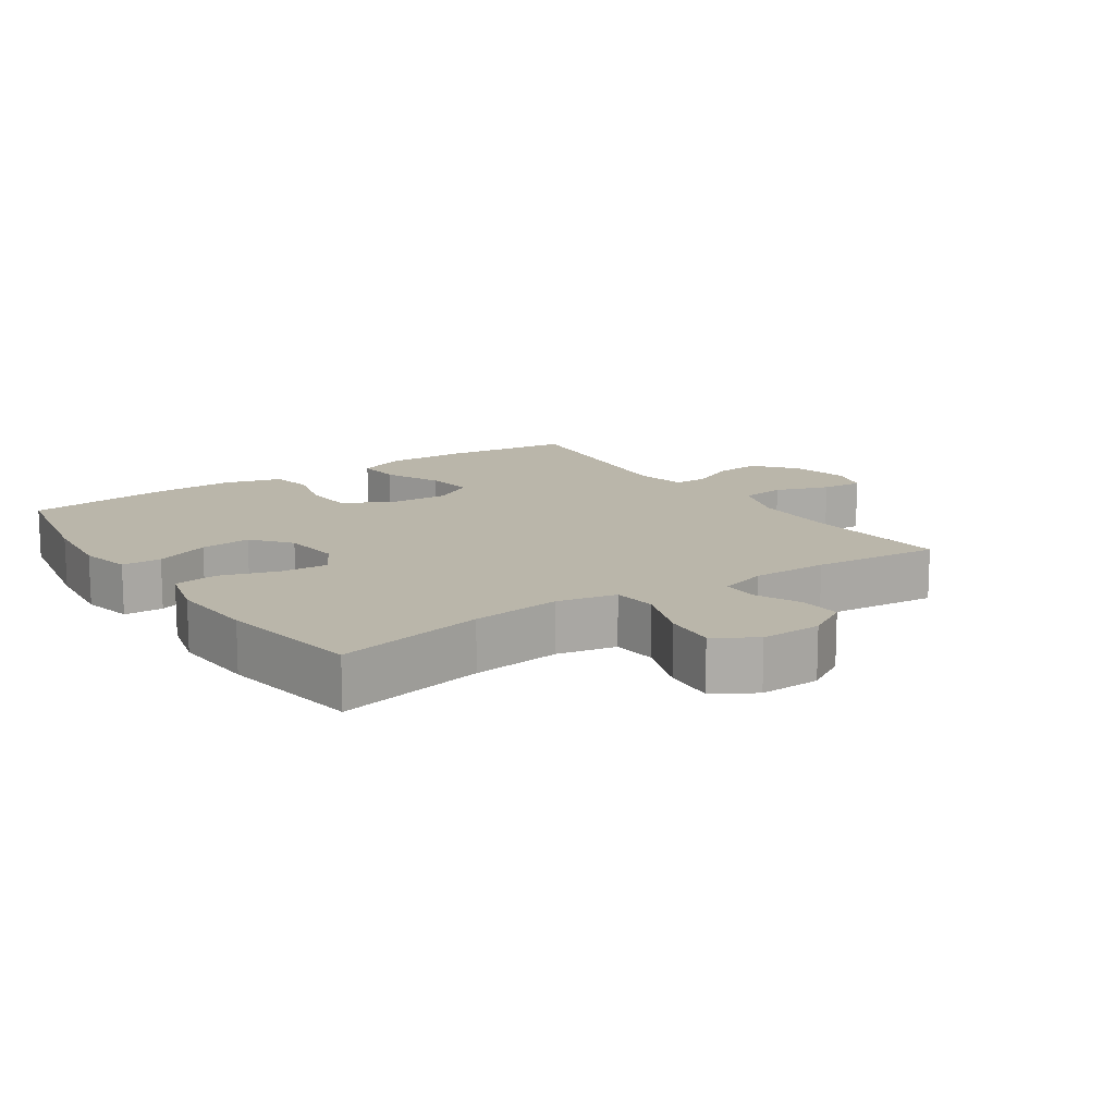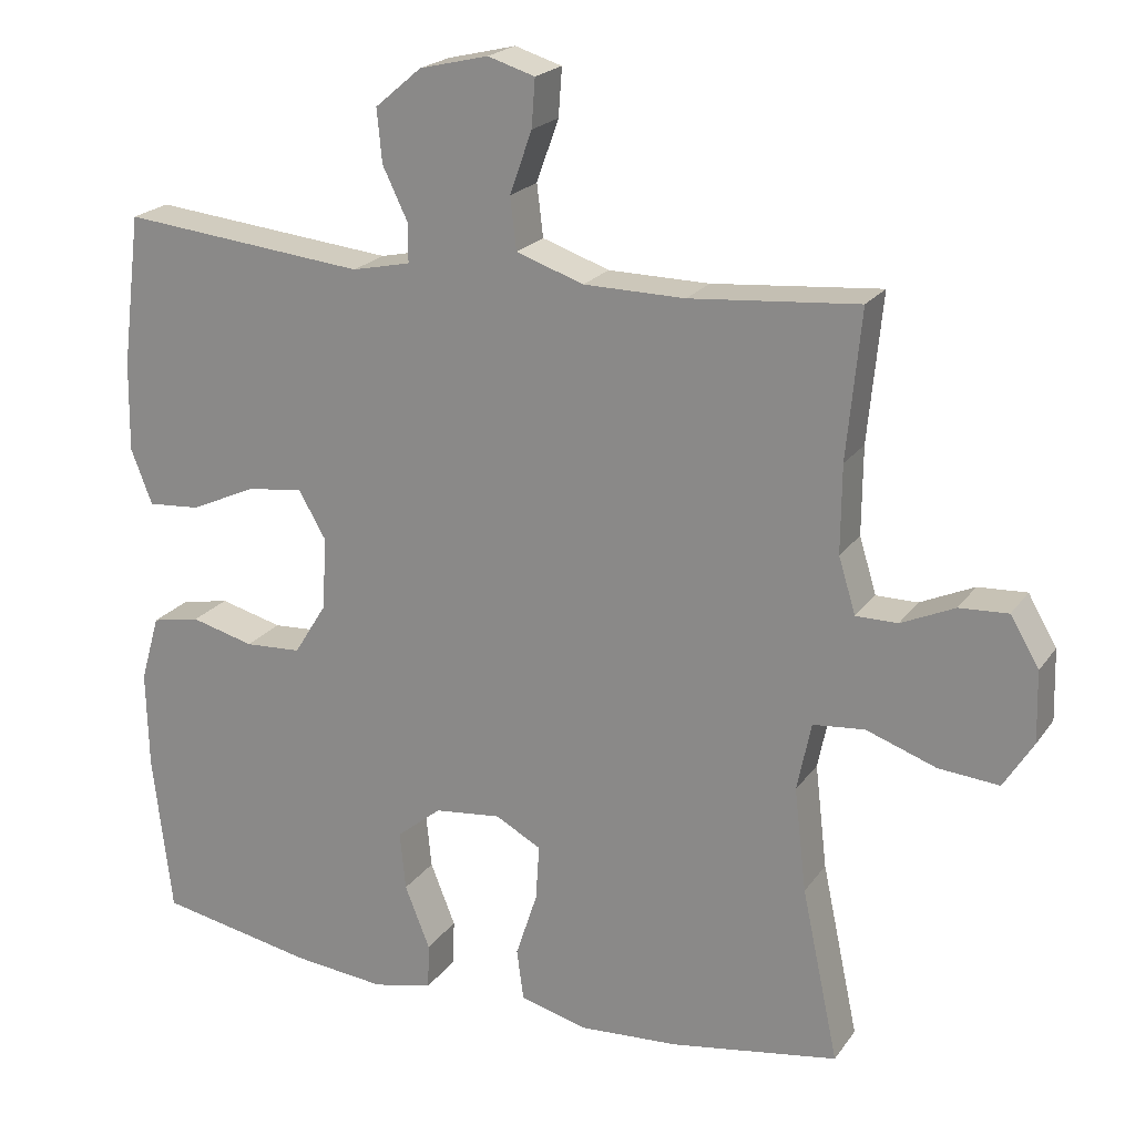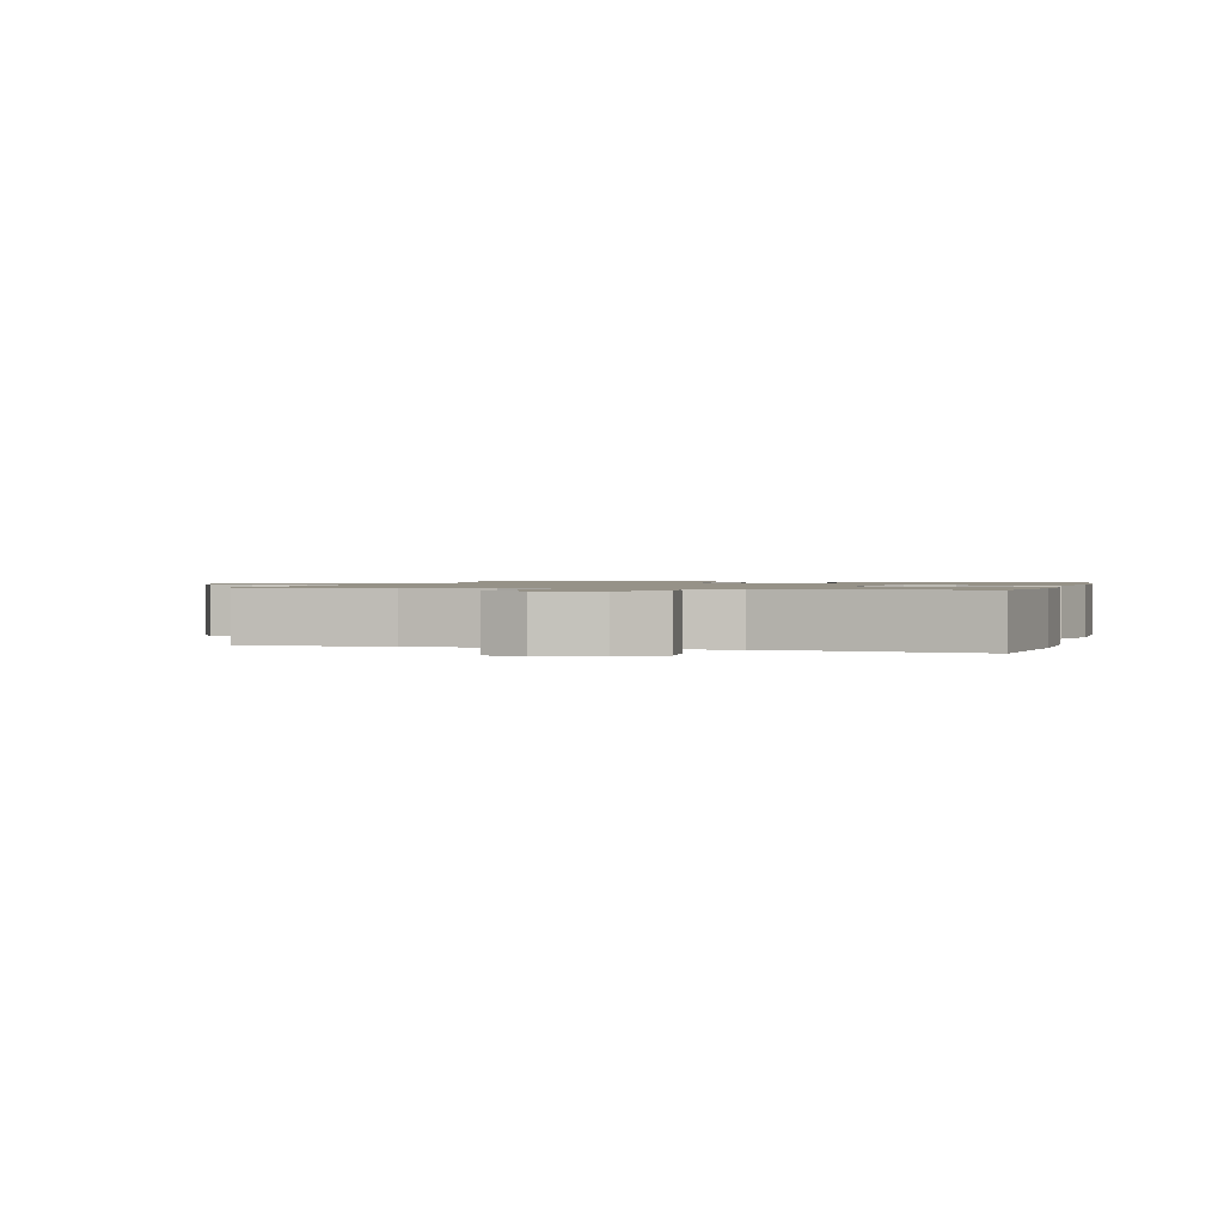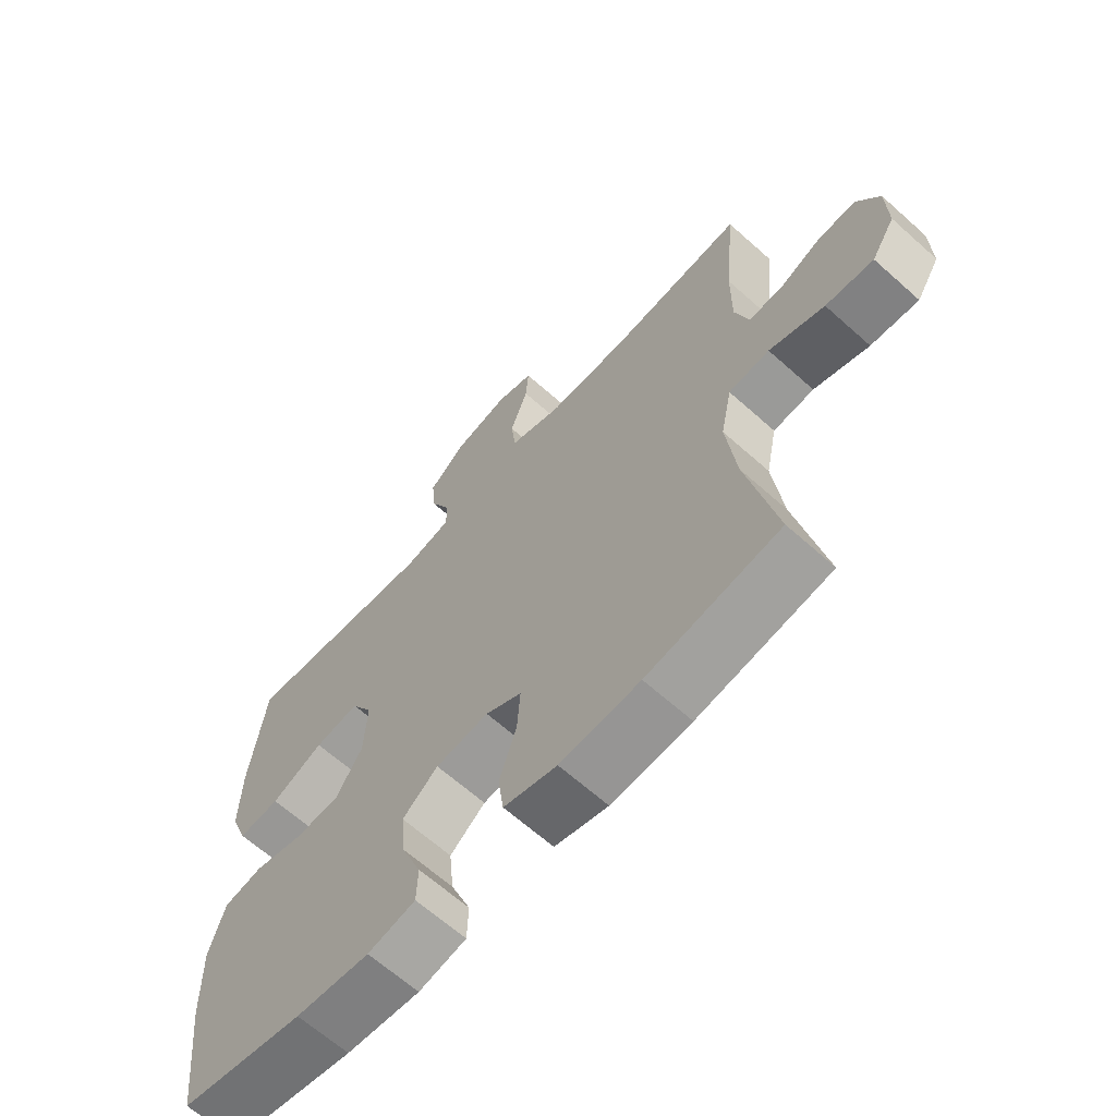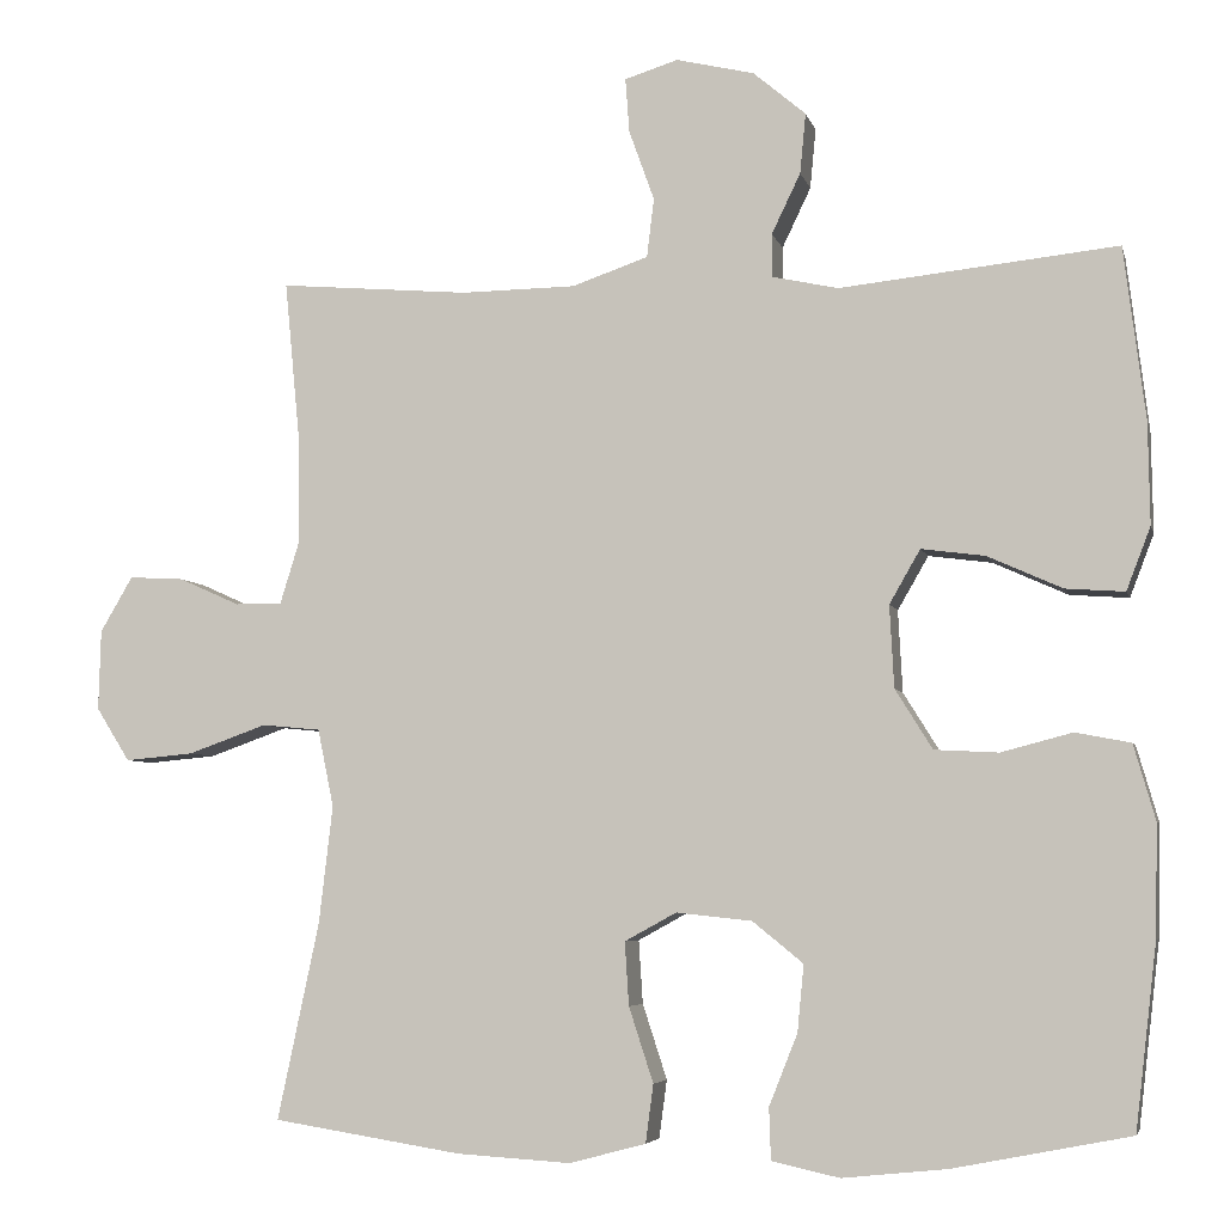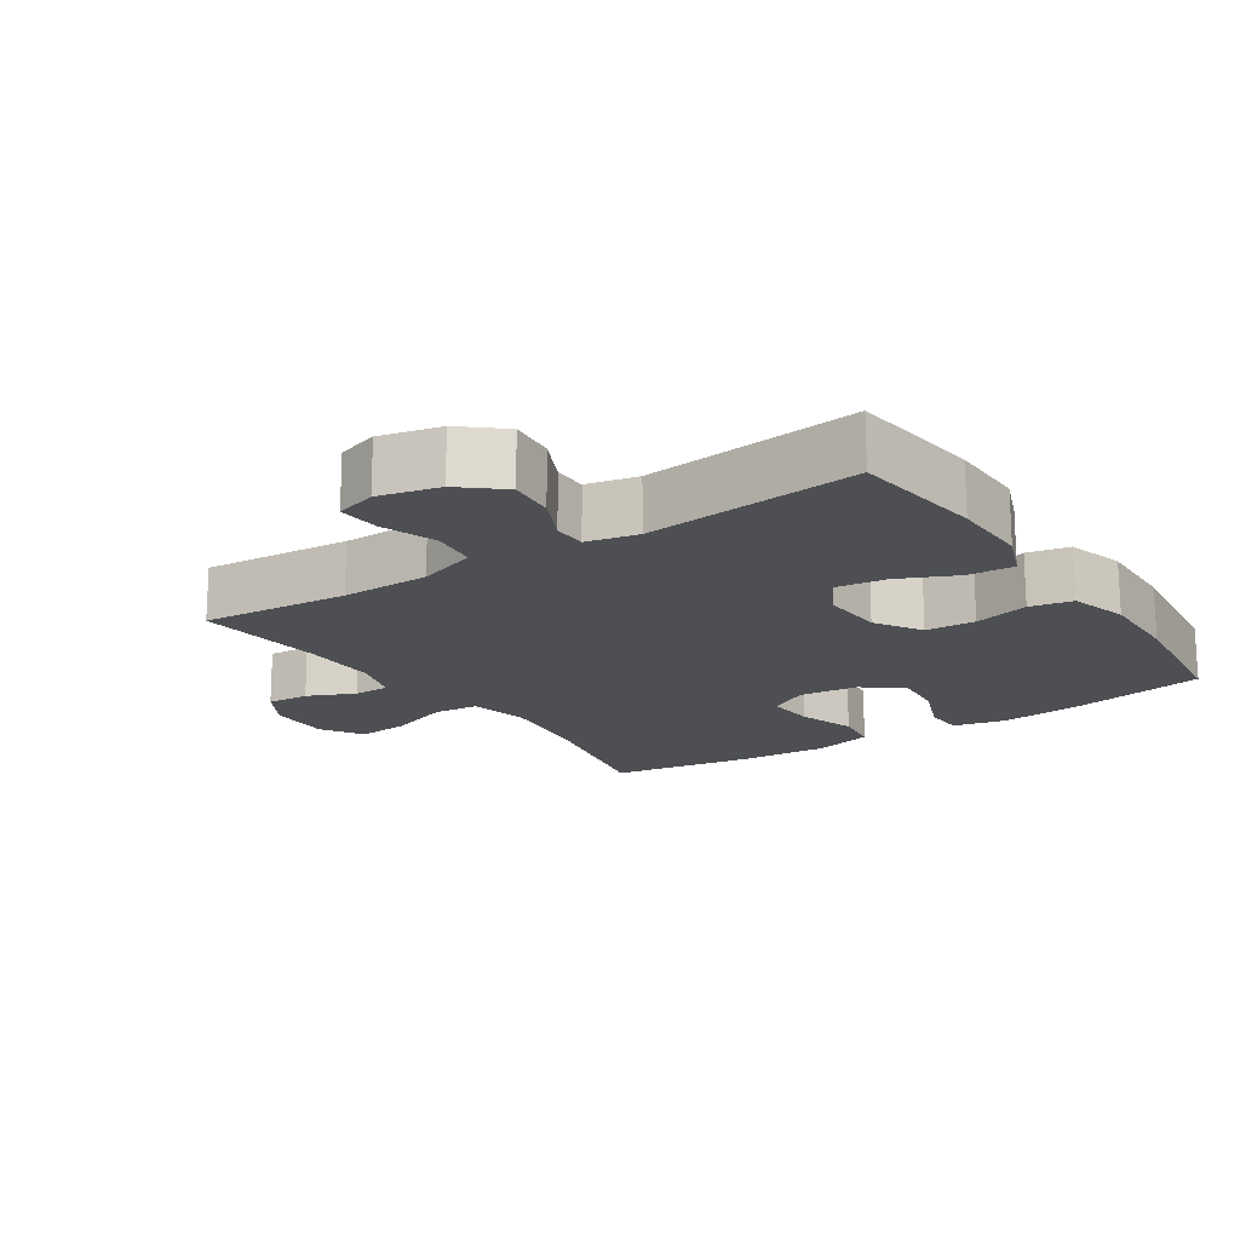
<metadata>
{"format":"obj","ext":"obj","renderer":"f3d","projection":"perspective","resolution":1024,"background":"white","views":[{"elev":13.8,"azim":-124.2,"up":"+Y"},{"elev":20.9,"azim":-154.8,"up":"+Z"},{"elev":1.2,"azim":16.2,"up":"+Y"},{"elev":-64.8,"azim":-132.0,"up":"+Z"},{"elev":-5.3,"azim":13.0,"up":"+Z"},{"elev":-17.6,"azim":33.7,"up":"+Y"}]}
</metadata>
<code>
o path6498
v -0.4566 0.0375 0.2794
v -0.4557 0.0375 0.1626
v -0.4786 0.0375 0.08823
v -0.5339 0.0375 0.08817
v -0.6053 0.0375 0.1203
v -0.6701 0.0375 0.1239
v -0.7082 0.0375 0.05859
v -0.7108 0.0375 -0.0357
v -0.6714 0.0375 -0.09876
v -0.5907 0.0375 -0.09135
v -0.4979 0.0375 -0.05813
v -0.4291 0.0375 -0.0647
v -0.4103 0.0375 -0.156
v -0.4265 0.0375 -0.2947
v -0.4755 0.0375 -0.5259
v -0.2532 0.0375 -0.5611
v -0.1193 0.0375 -0.5692
v -0.02982 0.0375 -0.5453
v -0.0206 0.0375 -0.477
v -0.04933 0.0375 -0.3888
v -0.05421 0.0375 -0.3143
v 0.006672 0.0375 -0.2809
v 0.09566 0.0375 -0.2905
v 0.1552 0.0375 -0.3388
v 0.1476 0.0375 -0.4172
v 0.1141 0.0375 -0.5012
v 0.1161 0.0375 -0.562
v 0.1958 0.0375 -0.5794
v 0.3193 0.0375 -0.5666
v 0.5264 0.0375 -0.5259
v 0.5517 0.0375 -0.31
v 0.5547 0.0375 -0.1794
v 0.5293 0.0375 -0.09068
v 0.4648 0.0375 -0.07812
v 0.3811 0.0375 -0.1001
v 0.3057 0.0375 -0.09609
v 0.262 0.0375 -0.02575
v 0.2568 0.0375 0.071
v 0.2931 0.0375 0.1341
v 0.3679 0.0375 0.1243
v 0.4557 0.0375 0.08476
v 0.5252 0.0375 0.07972
v 0.5536 0.0375 0.1537
v 0.5516 0.0375 0.2732
v 0.5264 0.0375 0.4758
v 0.2007 0.0375 0.4415
v 0.123 0.0375 0.4583
v 0.1225 0.0375 0.5091
v 0.1565 0.0375 0.5798
v 0.1634 0.0375 0.6506
v 0.1015 0.0375 0.703
v 0.009792 0.0375 0.7248
v -0.05298 0.0375 0.7054
v -0.04824 0.0375 0.6414
v -0.01862 0.0375 0.5584
v -0.02707 0.0375 0.4893
v -0.1167 0.0375 0.4585
v -0.2515 0.0375 0.4567
v -0.4755 0.0375 0.4758
v -0.4566 -0.0375 0.2794
v -0.4557 -0.0375 0.1626
v -0.4786 -0.0375 0.08823
v -0.5339 -0.0375 0.08817
v -0.6053 -0.0375 0.1203
v -0.6701 -0.0375 0.1239
v -0.7082 -0.0375 0.05859
v -0.7108 -0.0375 -0.0357
v -0.6714 -0.0375 -0.09876
v -0.5907 -0.0375 -0.09135
v -0.4979 -0.0375 -0.05813
v -0.4291 -0.0375 -0.0647
v -0.4103 -0.0375 -0.156
v -0.4265 -0.0375 -0.2947
v -0.4755 -0.0375 -0.5259
v -0.2532 -0.0375 -0.5611
v -0.1193 -0.0375 -0.5692
v -0.02982 -0.0375 -0.5453
v -0.0206 -0.0375 -0.477
v -0.04933 -0.0375 -0.3888
v -0.05421 -0.0375 -0.3143
v 0.006672 -0.0375 -0.2809
v 0.09566 -0.0375 -0.2905
v 0.1552 -0.0375 -0.3388
v 0.1476 -0.0375 -0.4172
v 0.1141 -0.0375 -0.5012
v 0.1161 -0.0375 -0.562
v 0.1958 -0.0375 -0.5794
v 0.3193 -0.0375 -0.5666
v 0.5264 -0.0375 -0.5259
v 0.5517 -0.0375 -0.31
v 0.5547 -0.0375 -0.1794
v 0.5293 -0.0375 -0.09068
v 0.4648 -0.0375 -0.07812
v 0.3811 -0.0375 -0.1001
v 0.3057 -0.0375 -0.09609
v 0.262 -0.0375 -0.02575
v 0.2568 -0.0375 0.071
v 0.2931 -0.0375 0.1341
v 0.3679 -0.0375 0.1243
v 0.4557 -0.0375 0.08476
v 0.5252 -0.0375 0.07972
v 0.5536 -0.0375 0.1537
v 0.5516 -0.0375 0.2732
v 0.5264 -0.0375 0.4758
v 0.2007 -0.0375 0.4415
v 0.123 -0.0375 0.4583
v 0.1225 -0.0375 0.5091
v 0.1565 -0.0375 0.5798
v 0.1634 -0.0375 0.6506
v 0.1015 -0.0375 0.703
v 0.009792 -0.0375 0.7248
v -0.05298 -0.0375 0.7054
v -0.04824 -0.0375 0.6414
v -0.01862 -0.0375 0.5584
v -0.02707 -0.0375 0.4893
v -0.1167 -0.0375 0.4585
v -0.2515 -0.0375 0.4567
v -0.4755 -0.0375 0.4758
v 0.1015 0.0375 0.703
v 0.009792 0.0375 0.7248
v -0.05298 0.0375 0.7054
v -0.05298 0.0375 0.7054
v -0.04824 0.0375 0.6414
v 0.1634 0.0375 0.6506
v 0.1565 0.0375 0.5798
v -0.01862 0.0375 0.5584
v 0.1225 0.0375 0.5091
v -0.02707 0.0375 0.4893
v -0.02707 0.0375 0.4893
v 0.123 0.0375 0.4583
v 0.123 0.0375 0.4583
v -0.1167 0.0375 0.4585
v -0.2515 0.0375 0.4567
v -0.4755 0.0375 0.4758
v -0.4755 0.0375 0.4758
v 0.2007 0.0375 0.4415
v 0.5264 0.0375 0.4758
v 0.5264 0.0375 0.4758
v -0.4566 0.0375 0.2794
v 0.5516 0.0375 0.2732
v -0.4557 0.0375 0.1626
v 0.5536 0.0375 0.1537
v -0.4786 0.0375 0.08823
v -0.4786 0.0375 0.08823
v 0.5252 0.0375 0.07972
v 0.5252 0.0375 0.07972
v 0.2931 0.0375 0.1341
v 0.2931 0.0375 0.1341
v 0.3679 0.0375 0.1243
v 0.2568 0.0375 0.071
v 0.4557 0.0375 0.08476
v -0.6053 0.0375 0.1203
v -0.6701 0.0375 0.1239
v -0.6701 0.0375 0.1239
v -0.7082 0.0375 0.05859
v -0.5339 0.0375 0.08817
v 0.262 0.0375 -0.02575
v -0.7108 0.0375 -0.0357
v 0.3057 0.0375 -0.09609
v -0.6714 0.0375 -0.09876
v -0.6714 0.0375 -0.09876
v -0.4979 0.0375 -0.05813
v -0.4291 0.0375 -0.0647
v -0.4291 0.0375 -0.0647
v -0.5907 0.0375 -0.09135
v -0.4103 0.0375 -0.156
v 0.5293 0.0375 -0.09068
v 0.5293 0.0375 -0.09068
v 0.4648 0.0375 -0.07812
v 0.3811 0.0375 -0.1001
v 0.5547 0.0375 -0.1794
v -0.4265 0.0375 -0.2947
v 0.5517 0.0375 -0.31
v 0.006672 0.0375 -0.2809
v 0.09566 0.0375 -0.2905
v -0.05421 0.0375 -0.3143
v -0.05421 0.0375 -0.3143
v 0.1552 0.0375 -0.3388
v -0.04933 0.0375 -0.3888
v 0.1476 0.0375 -0.4172
v -0.0206 0.0375 -0.477
v 0.1141 0.0375 -0.5012
v 0.5264 0.0375 -0.5259
v 0.5264 0.0375 -0.5259
v -0.02982 0.0375 -0.5453
v -0.02982 0.0375 -0.5453
v -0.4755 0.0375 -0.5259
v -0.4755 0.0375 -0.5259
v 0.1161 0.0375 -0.562
v 0.1161 0.0375 -0.562
v -0.2532 0.0375 -0.5611
v 0.3193 0.0375 -0.5666
v -0.1193 0.0375 -0.5692
v 0.1958 0.0375 -0.5794
v 0.1015 -0.0375 0.703
v 0.009792 -0.0375 0.7248
v -0.05298 -0.0375 0.7054
v -0.05298 -0.0375 0.7054
v -0.04824 -0.0375 0.6414
v 0.1634 -0.0375 0.6506
v 0.1565 -0.0375 0.5798
v -0.01862 -0.0375 0.5584
v 0.1225 -0.0375 0.5091
v -0.02707 -0.0375 0.4893
v -0.02707 -0.0375 0.4893
v 0.123 -0.0375 0.4583
v 0.123 -0.0375 0.4583
v -0.1167 -0.0375 0.4585
v -0.2515 -0.0375 0.4567
v -0.4755 -0.0375 0.4758
v -0.4755 -0.0375 0.4758
v 0.2007 -0.0375 0.4415
v 0.5264 -0.0375 0.4758
v 0.5264 -0.0375 0.4758
v -0.4566 -0.0375 0.2794
v 0.5516 -0.0375 0.2732
v -0.4557 -0.0375 0.1626
v 0.5536 -0.0375 0.1537
v -0.4786 -0.0375 0.08823
v -0.4786 -0.0375 0.08823
v 0.5252 -0.0375 0.07972
v 0.5252 -0.0375 0.07972
v 0.2931 -0.0375 0.1341
v 0.2931 -0.0375 0.1341
v 0.3679 -0.0375 0.1243
v 0.2568 -0.0375 0.071
v 0.4557 -0.0375 0.08476
v -0.6053 -0.0375 0.1203
v -0.6701 -0.0375 0.1239
v -0.6701 -0.0375 0.1239
v -0.7082 -0.0375 0.05859
v -0.5339 -0.0375 0.08817
v 0.262 -0.0375 -0.02575
v -0.7108 -0.0375 -0.0357
v 0.3057 -0.0375 -0.09609
v -0.6714 -0.0375 -0.09876
v -0.6714 -0.0375 -0.09876
v -0.4979 -0.0375 -0.05813
v -0.4291 -0.0375 -0.0647
v -0.4291 -0.0375 -0.0647
v -0.5907 -0.0375 -0.09135
v -0.4103 -0.0375 -0.156
v 0.5293 -0.0375 -0.09068
v 0.5293 -0.0375 -0.09068
v 0.4648 -0.0375 -0.07812
v 0.3811 -0.0375 -0.1001
v 0.5547 -0.0375 -0.1794
v -0.4265 -0.0375 -0.2947
v 0.5517 -0.0375 -0.31
v 0.006672 -0.0375 -0.2809
v 0.09566 -0.0375 -0.2905
v -0.05421 -0.0375 -0.3143
v -0.05421 -0.0375 -0.3143
v 0.1552 -0.0375 -0.3388
v -0.04933 -0.0375 -0.3888
v 0.1476 -0.0375 -0.4172
v -0.0206 -0.0375 -0.477
v 0.1141 -0.0375 -0.5012
v 0.5264 -0.0375 -0.5259
v 0.5264 -0.0375 -0.5259
v -0.02982 -0.0375 -0.5453
v -0.02982 -0.0375 -0.5453
v -0.4755 -0.0375 -0.5259
v -0.4755 -0.0375 -0.5259
v 0.1161 -0.0375 -0.562
v 0.1161 -0.0375 -0.562
v -0.2532 -0.0375 -0.5611
v 0.3193 -0.0375 -0.5666
v -0.1193 -0.0375 -0.5692
v 0.1958 -0.0375 -0.5794
f 229 231 228
f 267 248 263
f 242 250 239
f 254 256 268
f 267 255 248
f 212 216 213
f 249 268 259
f 257 269 261
f 218 225 227
f 226 223 206
f 238 232 241
f 234 241 231
f 218 227 221
f 235 254 246
f 212 225 216
f 254 235 251
f 202 201 195
f 216 225 218
f 247 246 249
f 201 202 203
f 233 251 235
f 199 196 197
f 226 250 233
f 268 256 270
f 252 248 255
f 245 247 243
f 204 203 202
f 239 226 217
f 239 250 226
f 255 269 257
f 249 246 254
f 232 238 219
f 250 251 233
f 239 219 238
f 223 225 212
f 206 208 226
f 215 209 210
f 242 252 250
f 270 258 265
f 231 241 228
f 246 247 245
f 204 206 203
f 195 201 200
f 256 258 270
f 228 241 232
f 248 252 242
f 209 217 208
f 208 206 204
f 199 195 196
f 249 254 268
f 215 217 209
f 219 239 217
f 269 255 267
f 217 226 208
f 202 195 199
f 206 223 212
f 236 241 234
f 51 52 111 110
f 52 122 198 111
f 53 54 113 112
f 50 51 110 109
f 49 50 109 108
f 54 55 114 113
f 48 49 108 107
f 55 129 205 114
f 131 48 107 207
f 56 57 116 115
f 58 135 211 117
f 57 58 117 116
f 46 47 106 105
f 138 46 105 214
f 59 1 60 118
f 44 45 104 103
f 1 2 61 60
f 43 44 103 102
f 2 144 220 61
f 146 43 102 222
f 148 40 99 224
f 38 39 98 97
f 41 42 101 100
f 40 41 100 99
f 5 154 230 64
f 6 7 66 65
f 4 5 64 63
f 3 4 63 62
f 37 38 97 96
f 7 8 67 66
f 36 37 96 95
f 8 161 237 67
f 11 164 240 70
f 10 11 70 69
f 9 10 69 68
f 12 13 72 71
f 168 34 93 244
f 34 35 94 93
f 32 33 92 91
f 35 36 95 94
f 13 14 73 72
f 31 32 91 90
f 22 23 82 81
f 177 22 81 253
f 23 24 83 82
f 20 21 80 79
f 24 25 84 83
f 19 20 79 78
f 25 26 85 84
f 184 31 90 260
f 186 19 78 262
f 14 188 264 73
f 26 190 266 85
f 15 16 75 74
f 29 30 89 88
f 17 18 77 76
f 16 17 76 75
f 28 29 88 87
f 27 28 87 86
f 153 152 155
f 191 187 172
f 166 163 174
f 178 192 180
f 191 172 179
f 136 137 140
f 173 183 192
f 181 185 193
f 142 151 149
f 150 130 147
f 162 165 156
f 158 155 165
f 142 145 151
f 159 170 178
f 136 140 149
f 178 175 159
f 126 119 125
f 140 142 149
f 171 173 170
f 125 127 126
f 157 159 175
f 123 121 120
f 150 157 174
f 192 194 180
f 176 179 172
f 169 167 171
f 128 126 127
f 163 141 150
f 163 150 174
f 179 181 193
f 173 178 170
f 156 143 162
f 174 157 175
f 163 162 143
f 147 136 149
f 130 150 132
f 139 134 133
f 166 174 176
f 194 189 182
f 155 152 165
f 170 169 171
f 128 127 130
f 119 124 125
f 180 194 182
f 152 156 165
f 172 166 176
f 133 132 141
f 132 128 130
f 123 120 119
f 173 192 178
f 139 133 141
f 143 141 163
f 193 191 179
f 141 132 150
f 126 123 119
f 130 136 147
f 160 158 165

</code>
